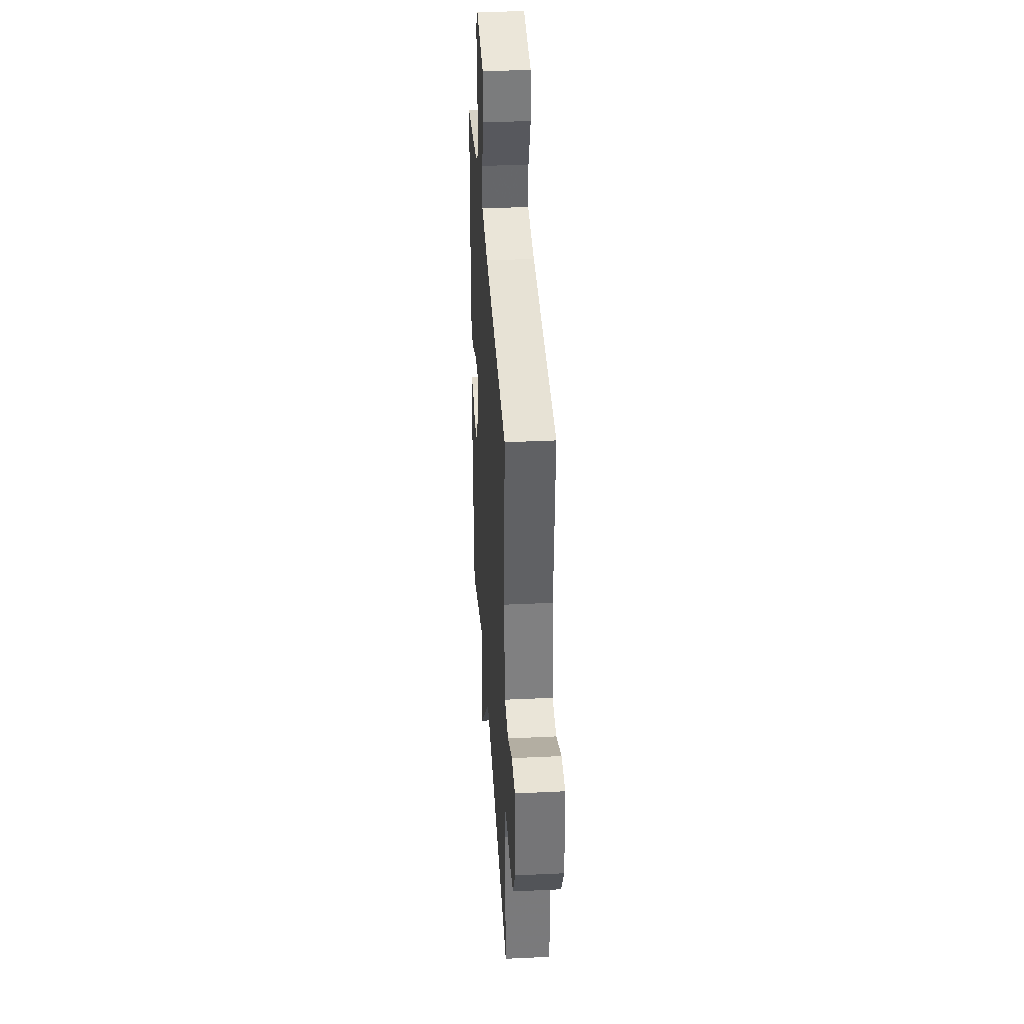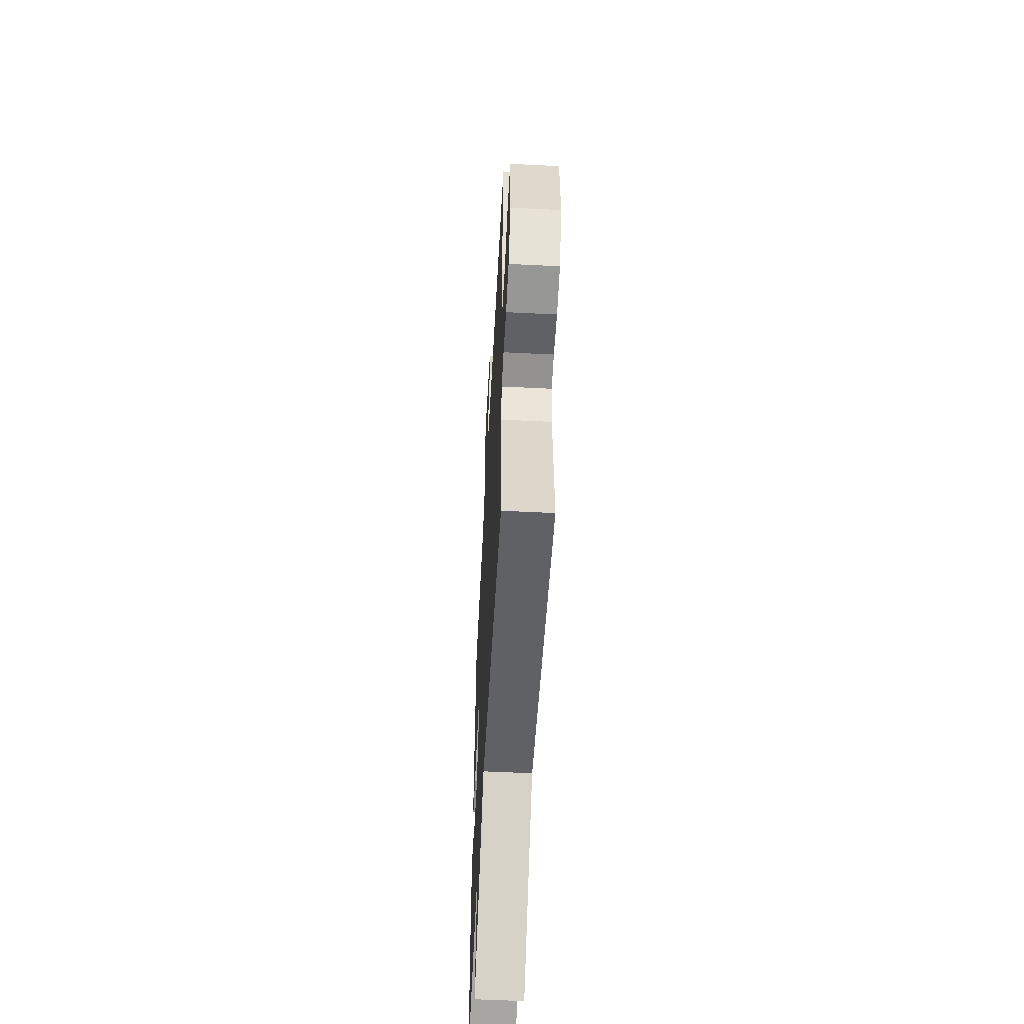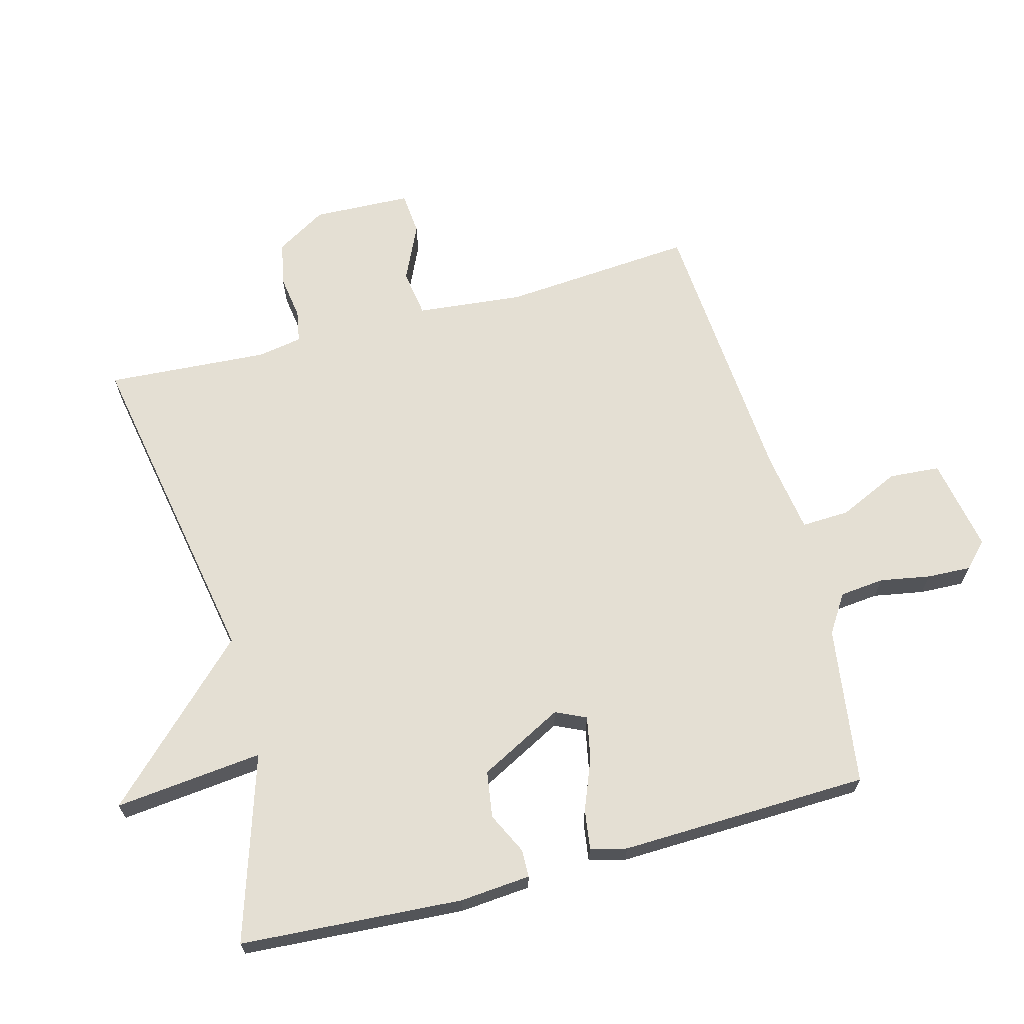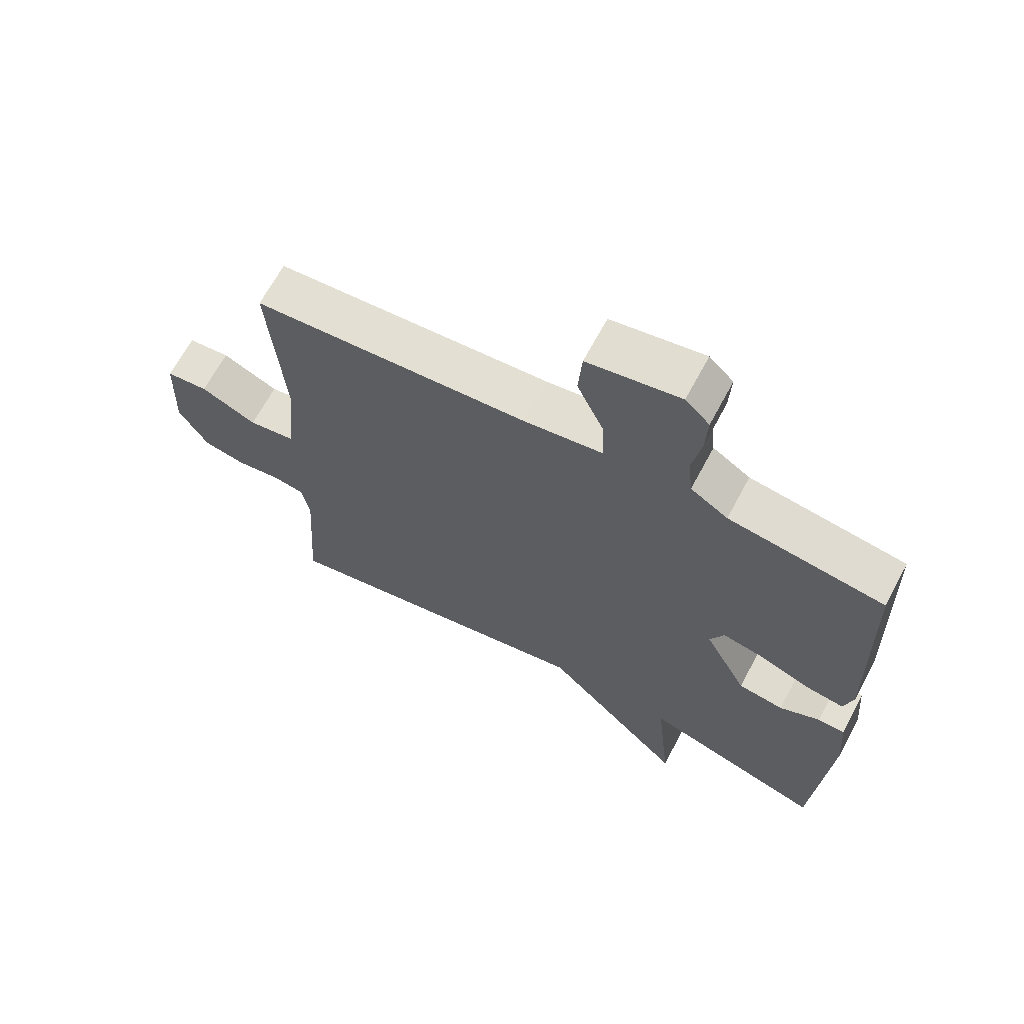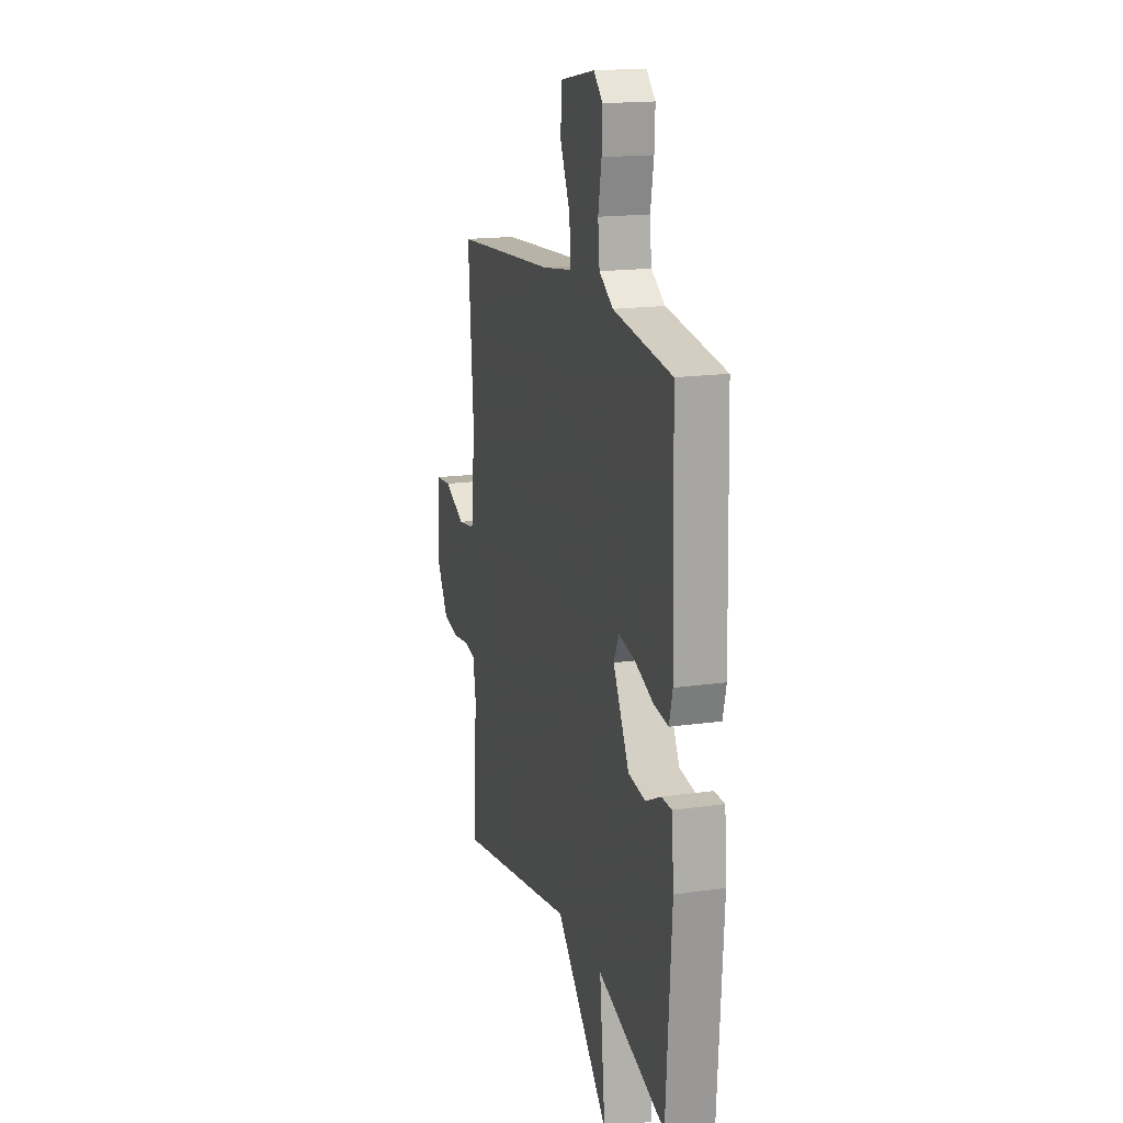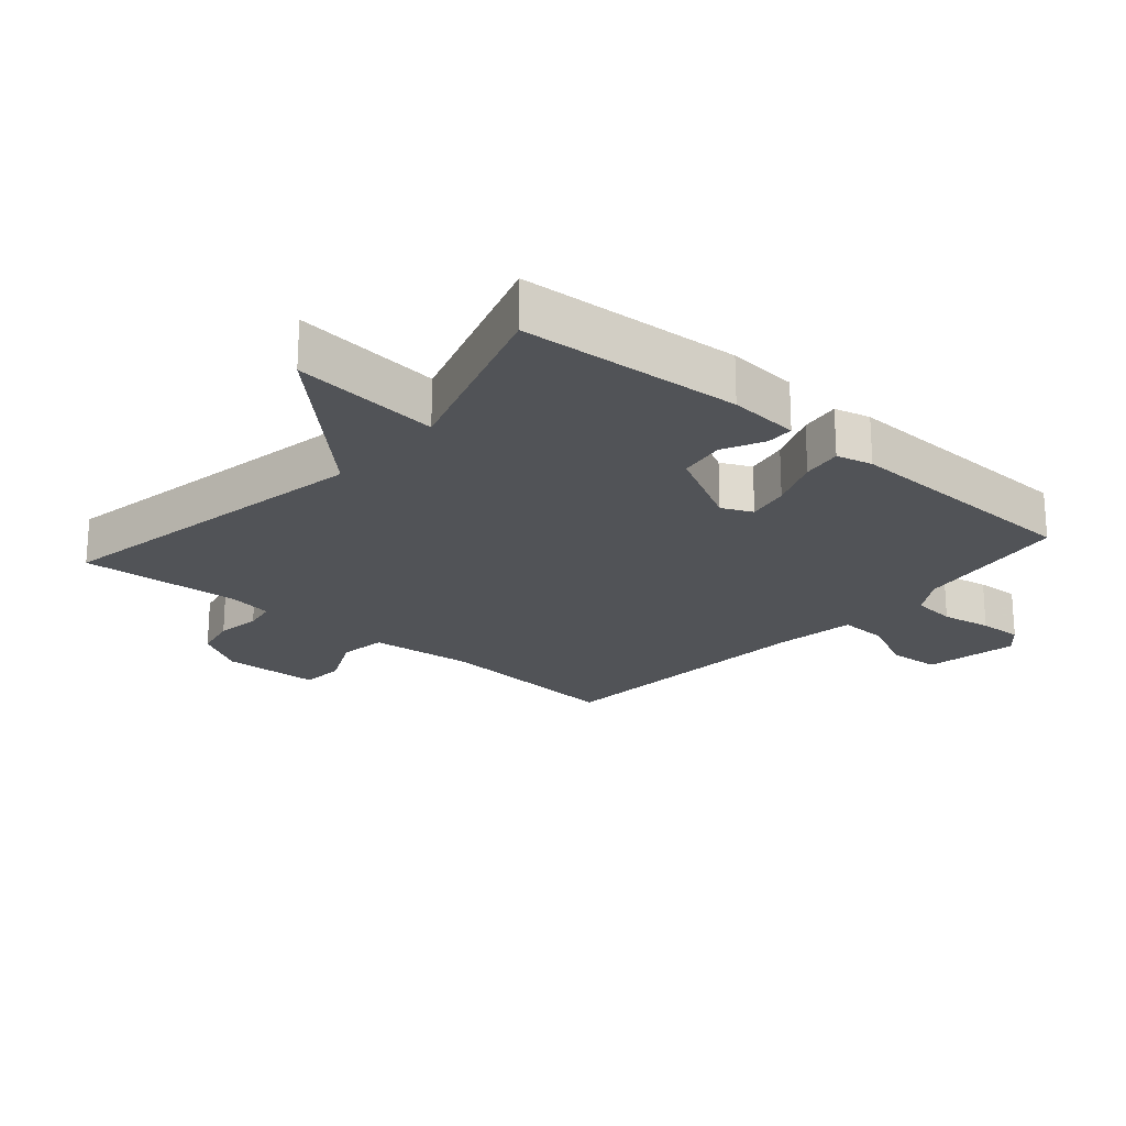
<metadata>
{"format":"obj","ext":"obj","renderer":"f3d","projection":"perspective","resolution":1024,"background":"white","views":[{"elev":36.0,"azim":86.4,"up":"+Z"},{"elev":-56.2,"azim":87.0,"up":"+Z"},{"elev":66.6,"azim":-105.1,"up":"+Y"},{"elev":66.8,"azim":-151.9,"up":"+Z"},{"elev":16.9,"azim":-106.1,"up":"+Z"},{"elev":-21.7,"azim":-131.0,"up":"+Y"}]}
</metadata>
<code>
v 0.5 0.07 0.5
v 0.477 0.07 0.203
v 0.494 0.07 0.039
v 0.567 0.07 0.028
v 0.655 0.07 0.069
v 0.721 0.07 0.063
v 0.727 0.07 -0.089
v 0.681 0.07 -0.167
v 0.614 0.07 -0.181
v 0.545 0.07 -0.171
v 0.495 0.07 -0.18
v 0.483 0.07 -0.249
v 0.5 0.07 -0.5
v -0.013 0.07 -0.408
v -0.237 0.07 -0.638
v -0.213 0.07 -0.408
v -0.5 0.07 -0.5
v -0.523 0.07 -0.156
v -0.514 0.07 -0.046
v -0.471 0.07 -0.045
v -0.407 0.07 -0.076
v -0.335 0.07 -0.065
v -0.267 0.07 0.065
v -0.289 0.07 0.112
v -0.355 0.07 0.099
v -0.435 0.07 0.067
v -0.497 0.07 0.058
v -0.511 0.07 0.114
v -0.5 0.07 0.5
v -0.254 0.07 0.535
v -0.195 0.07 0.573
v -0.188 0.07 0.642
v -0.202 0.07 0.72
v -0.205 0.07 0.788
v -0.167 0.07 0.825
v -0.021 0.07 0.798
v -0.015 0.07 0.719
v -0.058 0.07 0.625
v -0.061 0.07 0.551
v 0.065 0.07 0.532
v 0.5 0 0.5
v 0.477 0 0.203
v 0.494 0 0.039
v 0.567 0 0.028
v 0.655 0 0.069
v 0.721 0 0.063
v 0.727 0 -0.089
v 0.681 0 -0.167
v 0.614 0 -0.181
v 0.545 0 -0.171
v 0.495 0 -0.18
v 0.483 0 -0.249
v 0.5 0 -0.5
v -0.013 0 -0.408
v -0.237 0 -0.638
v -0.213 0 -0.408
v -0.5 0 -0.5
v -0.523 0 -0.156
v -0.514 0 -0.046
v -0.471 0 -0.045
v -0.407 0 -0.076
v -0.335 0 -0.065
v -0.267 0 0.065
v -0.289 0 0.112
v -0.355 0 0.099
v -0.435 0 0.067
v -0.497 0 0.058
v -0.511 0 0.114
v -0.5 0 0.5
v -0.254 0 0.535
v -0.195 0 0.573
v -0.188 0 0.642
v -0.202 0 0.72
v -0.205 0 0.788
v -0.167 0 0.825
v -0.021 0 0.798
v -0.015 0 0.719
v -0.058 0 0.625
v -0.061 0 0.551
v 0.065 0 0.532
f 36 37 38
f 35 36 38
f 34 35 38
f 33 34 38
f 32 33 38
f 31 32 38 39
f 30 31 39
f 30 39 40
f 29 30 40
f 28 29 40
f 27 28 40
f 26 27 40
f 25 26 40
f 19 20 21
f 18 19 21
f 17 18 21
f 16 17 21
f 16 21 22
f 14 15 16
f 14 16 22 23
f 14 23 24
f 13 14 24
f 12 13 24
f 8 9 10
f 7 8 10
f 6 7 10
f 5 6 10
f 4 5 10
f 3 4 10 11
f 11 12 24
f 3 11 24
f 2 3 24
f 24 25 40 1
f 1 2 24
f 78 77 76
f 78 76 75
f 78 75 74
f 78 74 73
f 78 73 72
f 79 78 72 71
f 79 71 70
f 80 79 70
f 80 70 69
f 80 69 68
f 80 68 67
f 80 67 66
f 80 66 65
f 61 60 59
f 61 59 58
f 61 58 57
f 61 57 56
f 62 61 56
f 56 55 54
f 63 62 56 54
f 64 63 54
f 64 54 53
f 64 53 52
f 50 49 48
f 50 48 47
f 50 47 46
f 50 46 45
f 50 45 44
f 51 50 44 43
f 64 52 51
f 64 51 43
f 64 43 42
f 41 80 65 64
f 64 42 41
f 1 41 42 2
f 2 42 43 3
f 3 43 44 4
f 4 44 45 5
f 5 45 46 6
f 6 46 47 7
f 7 47 48 8
f 8 48 49 9
f 9 49 50 10
f 10 50 51 11
f 11 51 52 12
f 12 52 53 13
f 13 53 54 14
f 14 54 55 15
f 15 55 56 16
f 16 56 57 17
f 17 57 58 18
f 18 58 59 19
f 19 59 60 20
f 20 60 61 21
f 21 61 62 22
f 22 62 63 23
f 23 63 64 24
f 24 64 65 25
f 25 65 66 26
f 26 66 67 27
f 27 67 68 28
f 28 68 69 29
f 29 69 70 30
f 30 70 71 31
f 31 71 72 32
f 32 72 73 33
f 33 73 74 34
f 34 74 75 35
f 35 75 76 36
f 36 76 77 37
f 37 77 78 38
f 38 78 79 39
f 39 79 80 40
f 40 80 41 1

</code>
